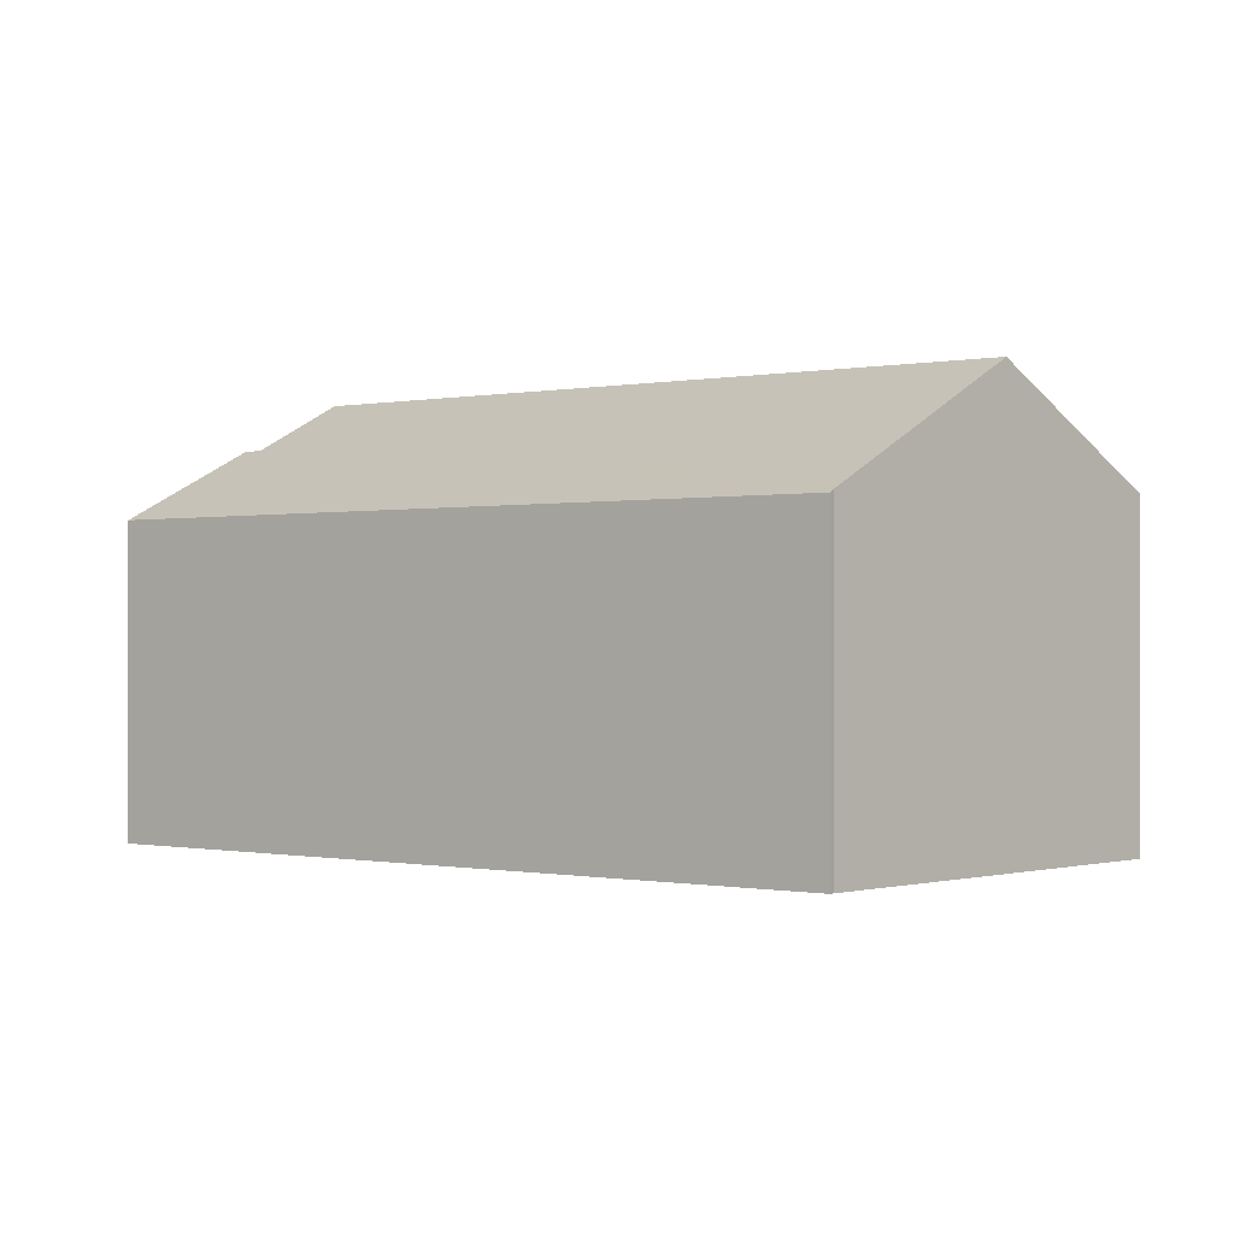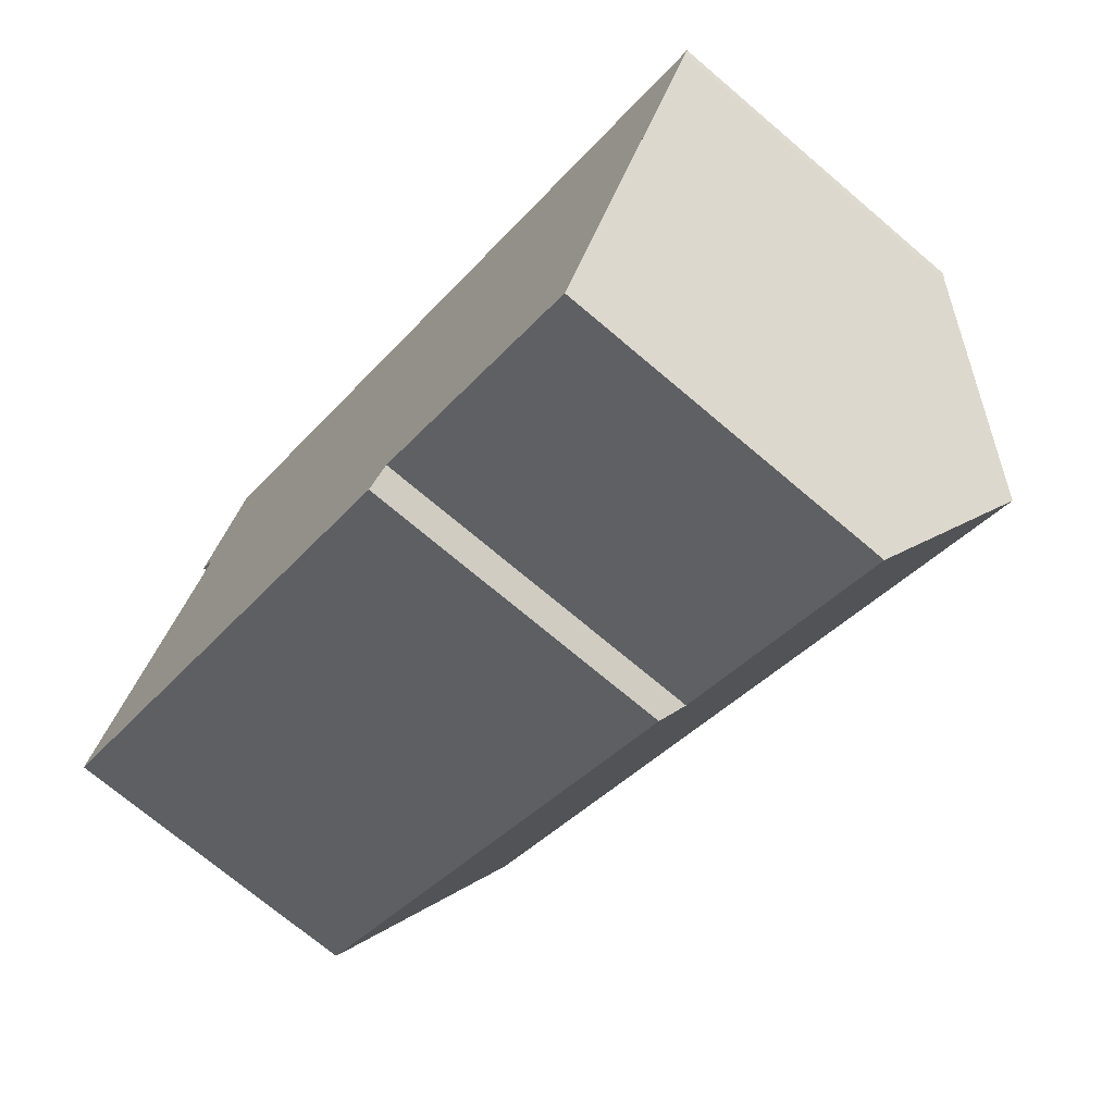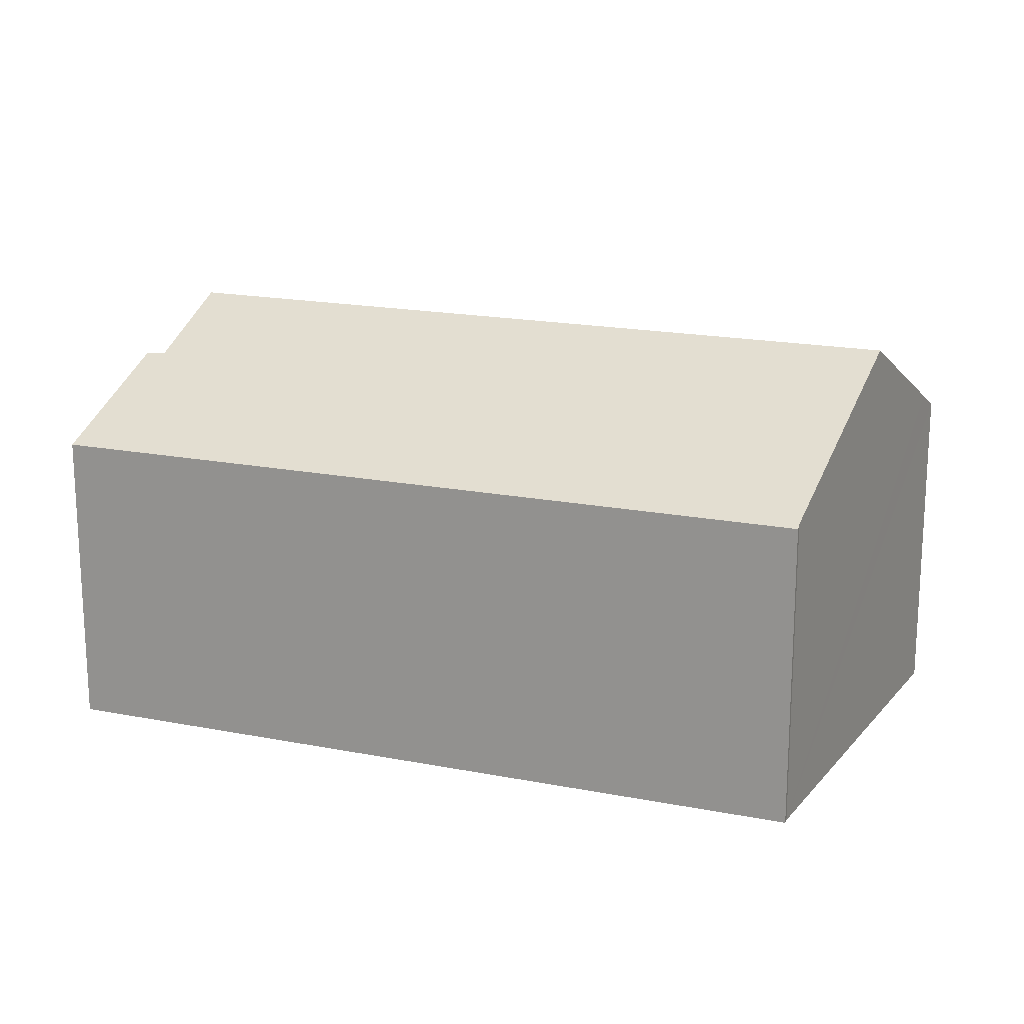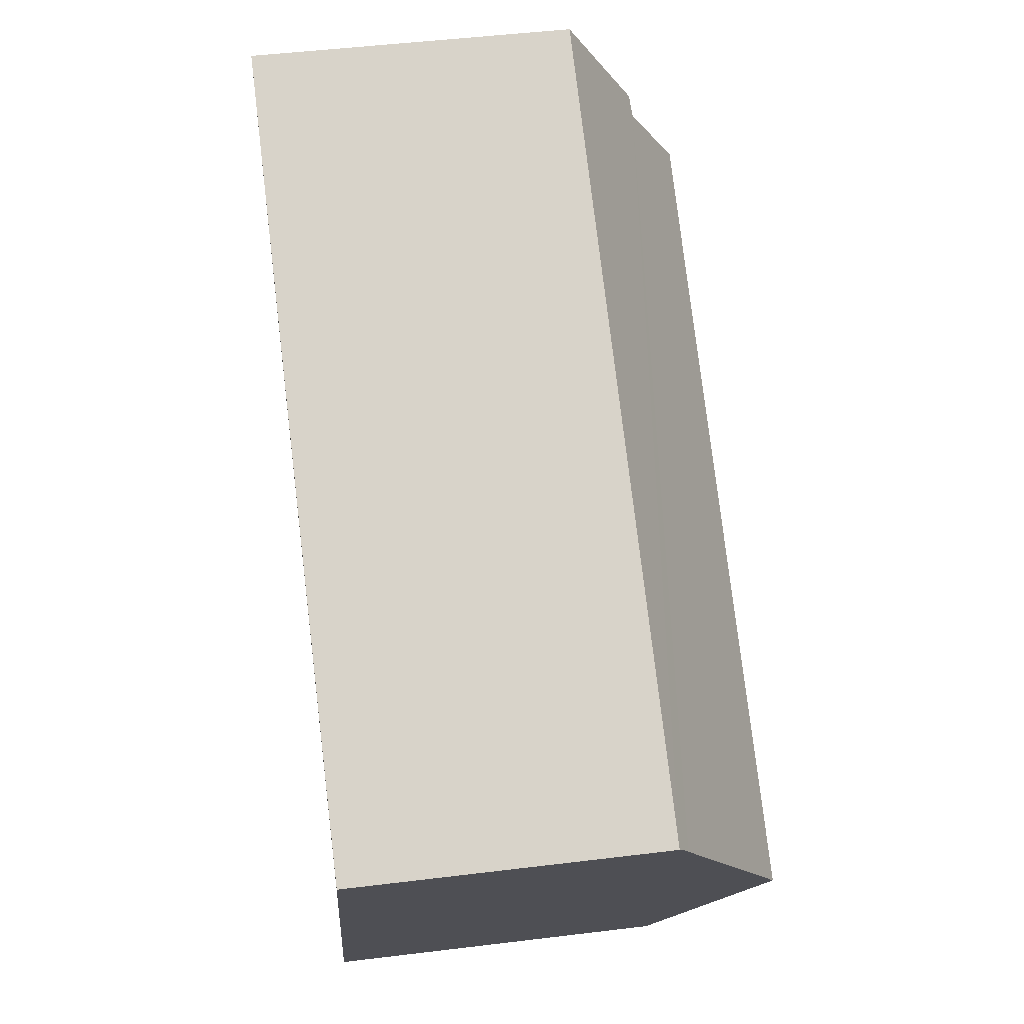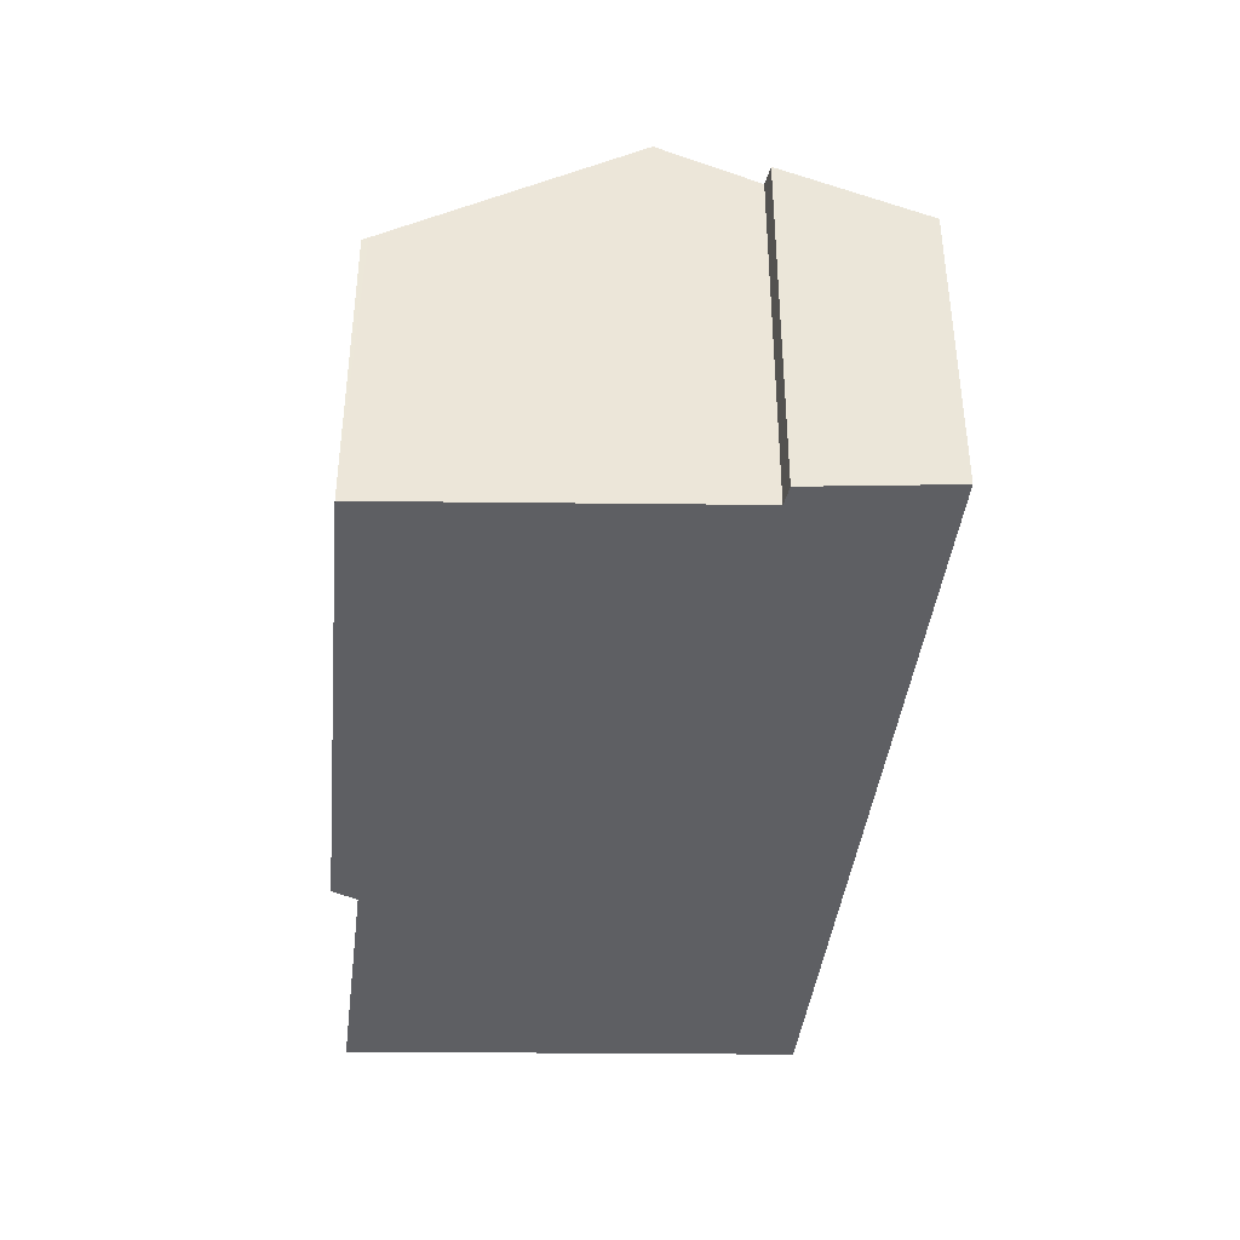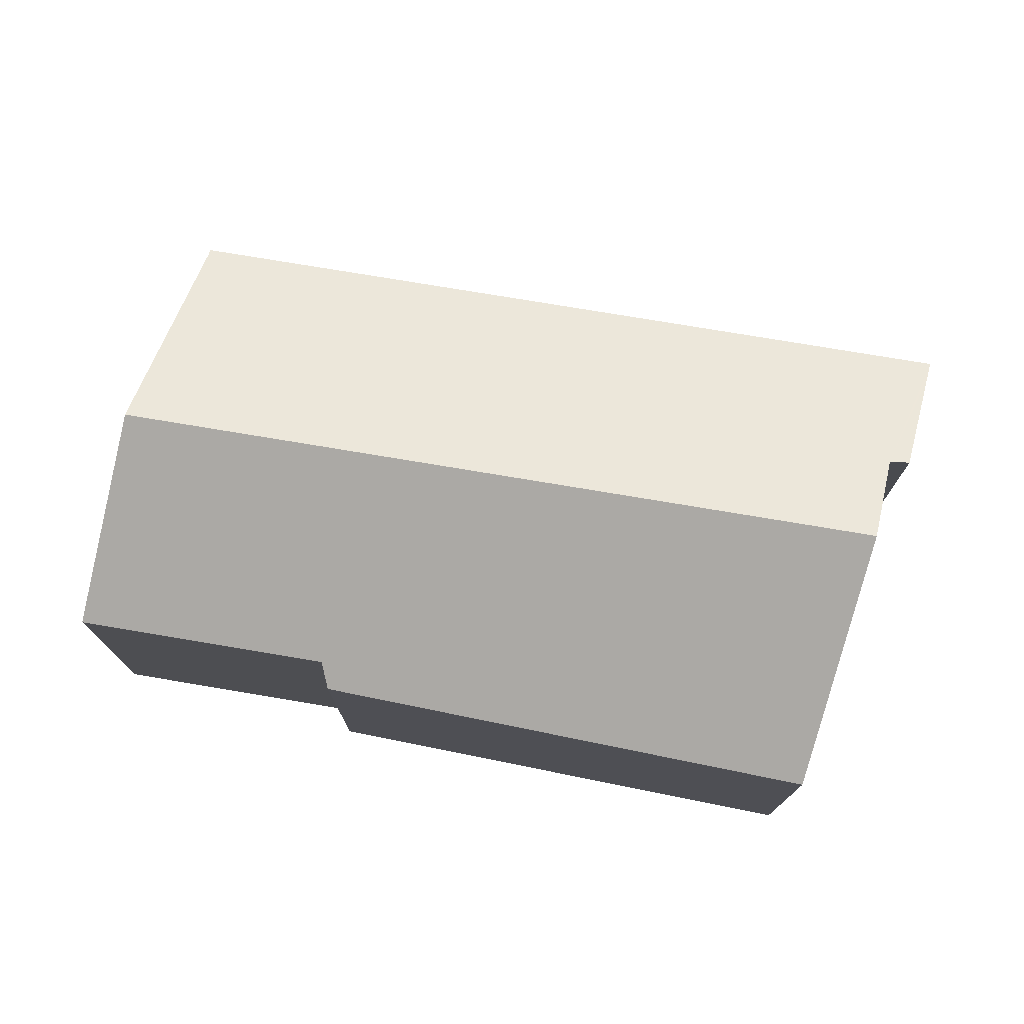
<metadata>
{"format":"obj","ext":"obj","renderer":"f3d","projection":"perspective","resolution":1024,"background":"white","views":[{"elev":-0.4,"azim":66.4,"up":"+Y"},{"elev":-71.5,"azim":49.6,"up":"+Z"},{"elev":18.3,"azim":49.6,"up":"+Y"},{"elev":48.4,"azim":82.2,"up":"+Z"},{"elev":-41.7,"azim":-68.1,"up":"+Y"},{"elev":76.1,"azim":-141.7,"up":"+Y"}]}
</metadata>
<code>
v  0.05 6.727 0.119
v  3.528 6.727 -1.794
v  0 6.659 4.077e-16
v  2.062 9.472 4.94
v  16.91 9.472 -3.229
v  10.31 7.135 -4.641
v  9.848 6.848 -5.009
v  15.21 7.138 -7.331
v  15.48 7.515 -6.669
v  3.412 7.009 9.515
v  2.863 8.38 6.858
v  2.499 8.35 7.122
v  3.568 6.78 9.925
v  18.9 6.78 1.494
v  18.83 6.851 1.379
v  18.71 7.015 1.09
v  10.31 2.842e-16 -4.641
v  9.848 3.067e-16 -5.009
v  18.83 -8.444e-17 1.379
v  18.9 -9.148e-17 1.494
v  18.71 -6.674e-17 1.09
v  15.21 4.489e-16 -7.331
v  16.91 1.977e-16 -3.229
v  15.48 4.084e-16 -6.669
v  3.528 1.099e-16 -1.794
v  0 0 0
v  2.863 -4.199e-16 6.858
v  2.499 -4.361e-16 7.122
v  2.062 -3.025e-16 4.94
v  0.05 -7.287e-18 0.119
v  3.568 -6.077e-16 9.925
v  3.412 -5.826e-16 9.515
g defaultobject
f 1 2 3
f 2 1 4
f 2 4 5
f 2 5 6
f 2 6 7
f 6 5 8
f 8 5 9
f 10 11 12
f 11 10 13
f 11 13 14
f 11 14 15
f 11 15 16
f 11 16 5
f 5 4 11
f 17 7 6
f 7 17 18
f 14 19 15
f 19 14 20
f 19 16 15
f 16 19 5
f 5 19 9
f 9 19 8
f 8 19 21
f 8 21 22
f 22 21 23
f 22 23 24
f 22 6 8
f 6 22 17
f 18 2 7
f 2 18 25
f 2 25 3
f 3 25 26
f 27 12 11
f 12 27 28
f 26 1 3
f 1 26 4
f 4 26 11
f 11 26 29
f 11 29 27
f 29 26 30
f 28 10 12
f 10 28 13
f 13 28 31
f 31 28 32
f 31 14 13
f 14 31 20
f 32 20 31
f 20 32 28
f 20 28 27
f 20 27 29
f 20 29 30
f 20 30 26
f 20 26 25
f 20 25 17
f 17 25 18
f 20 17 19
f 19 17 21
f 17 23 21
f 23 17 22
f 23 22 24

</code>
